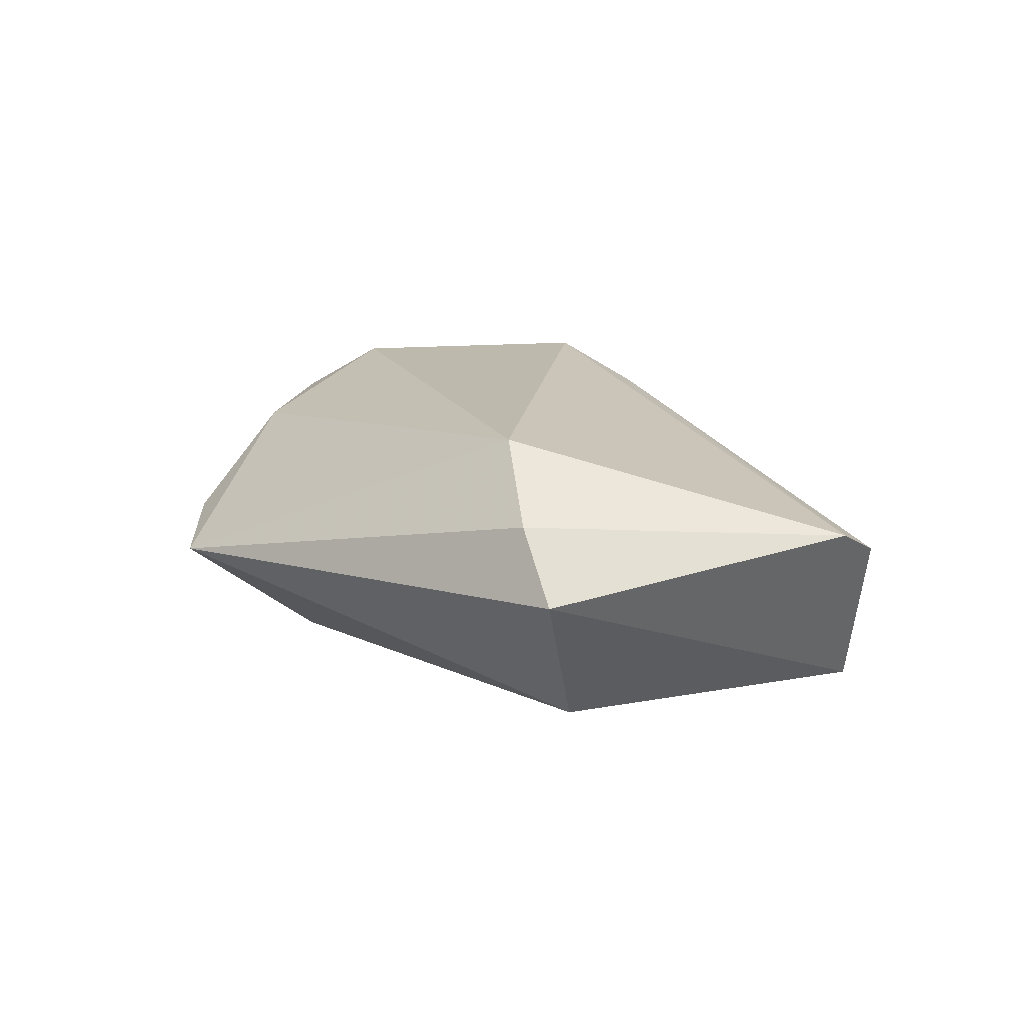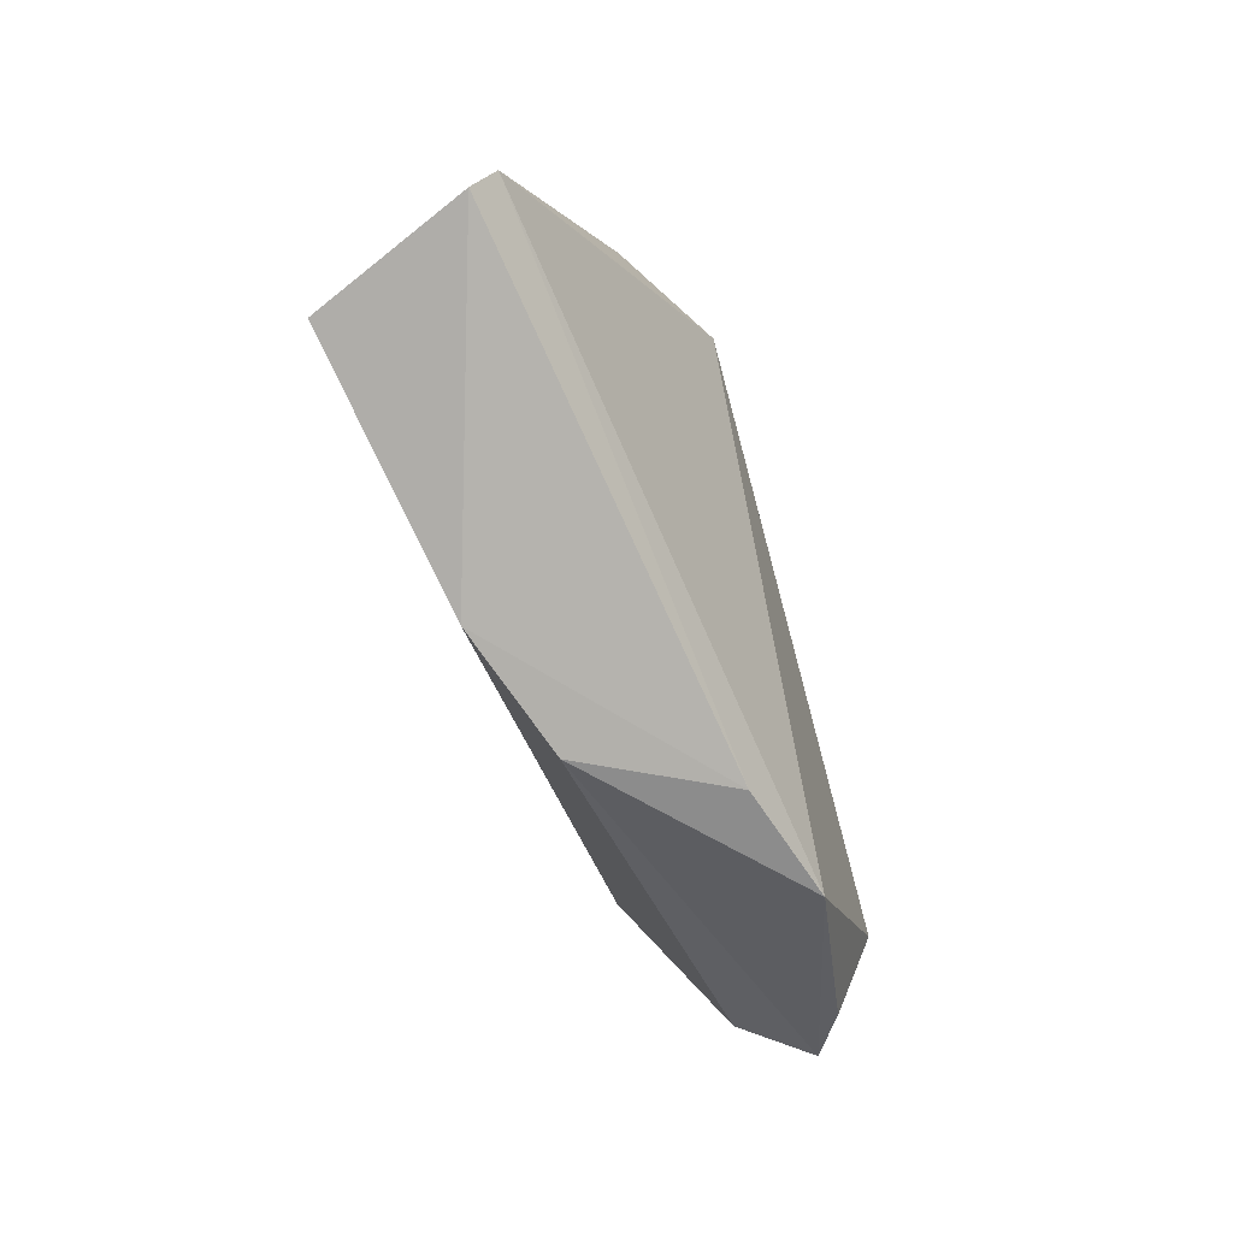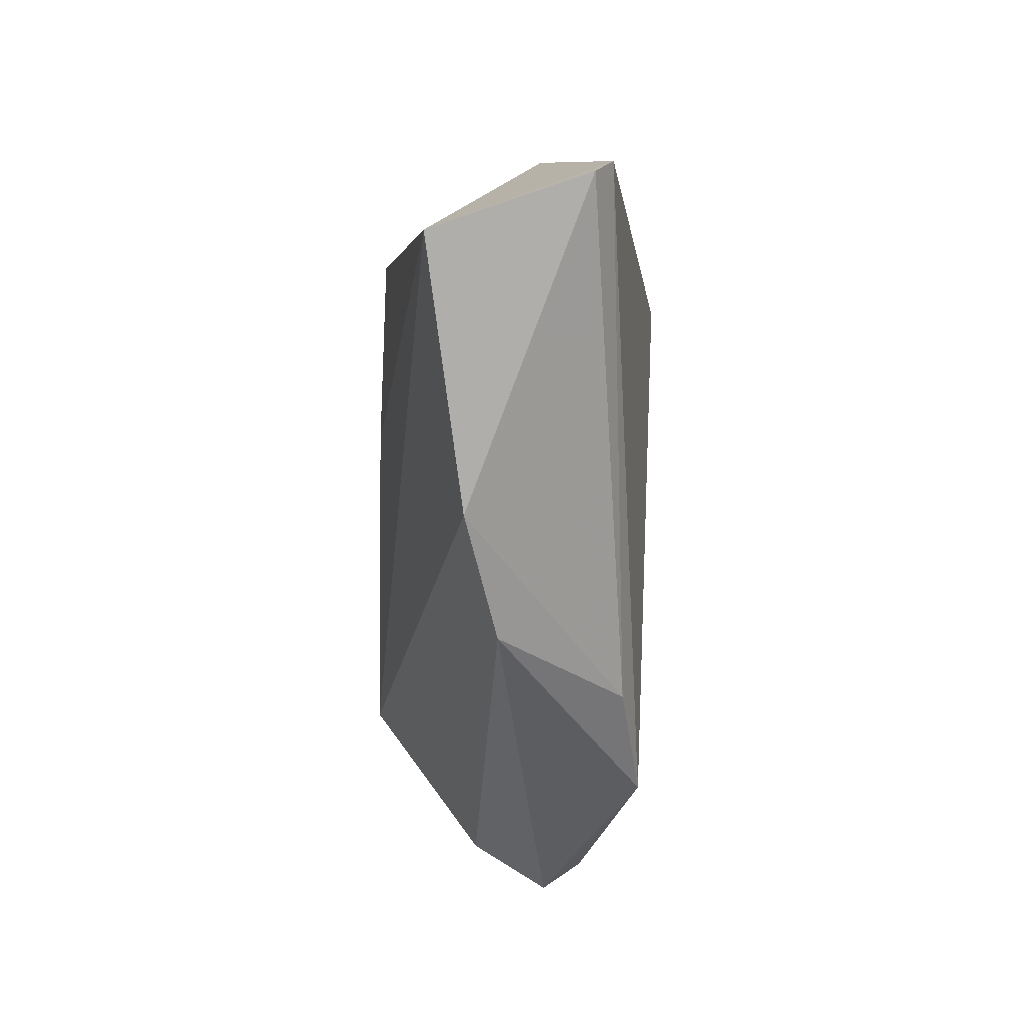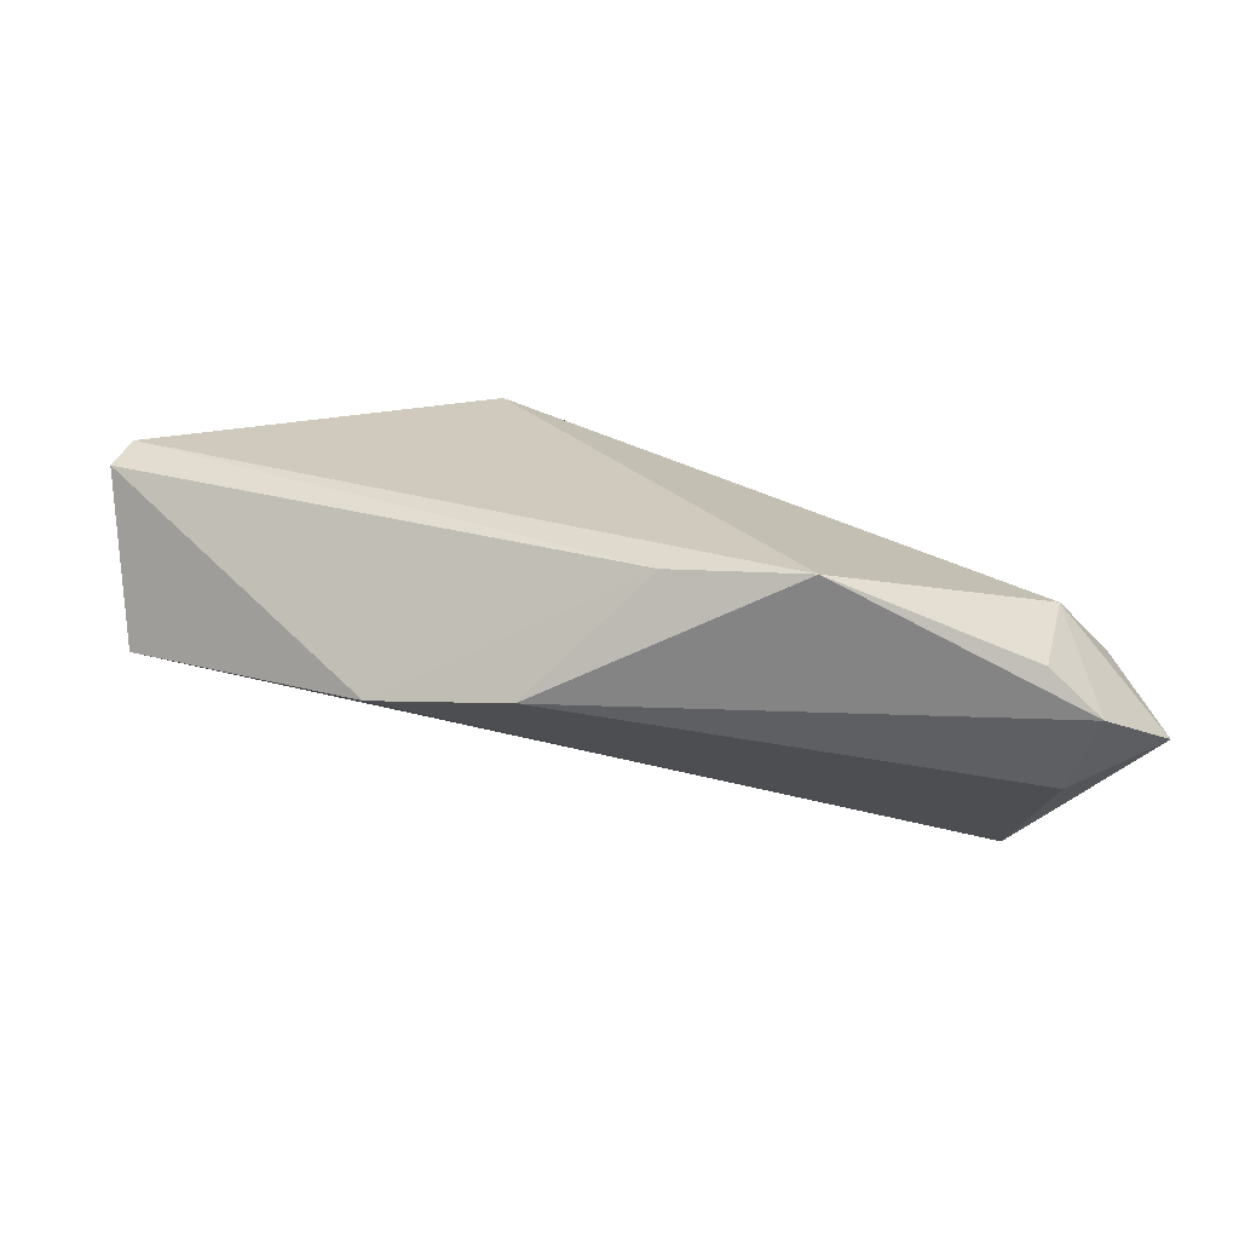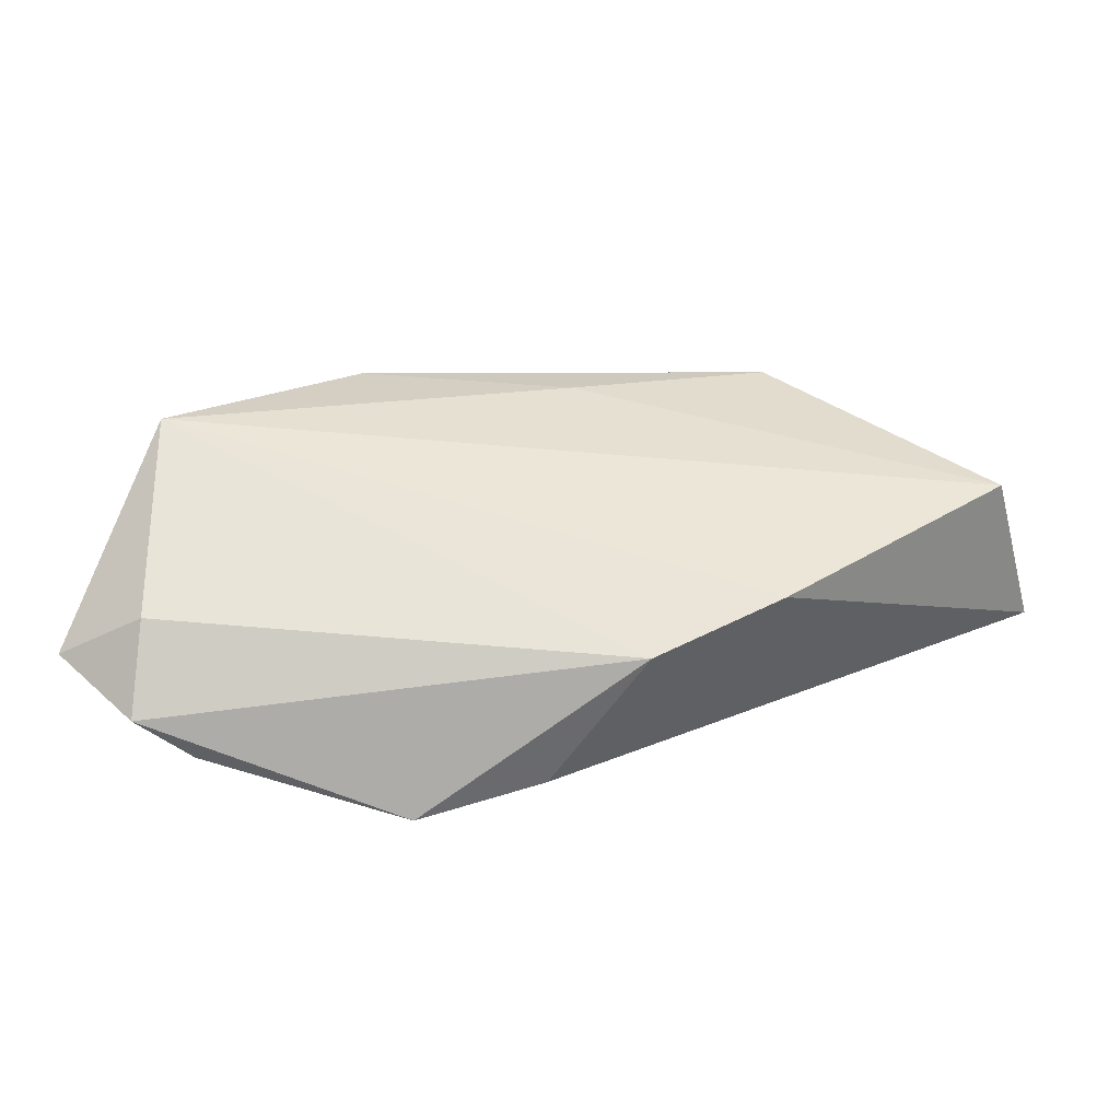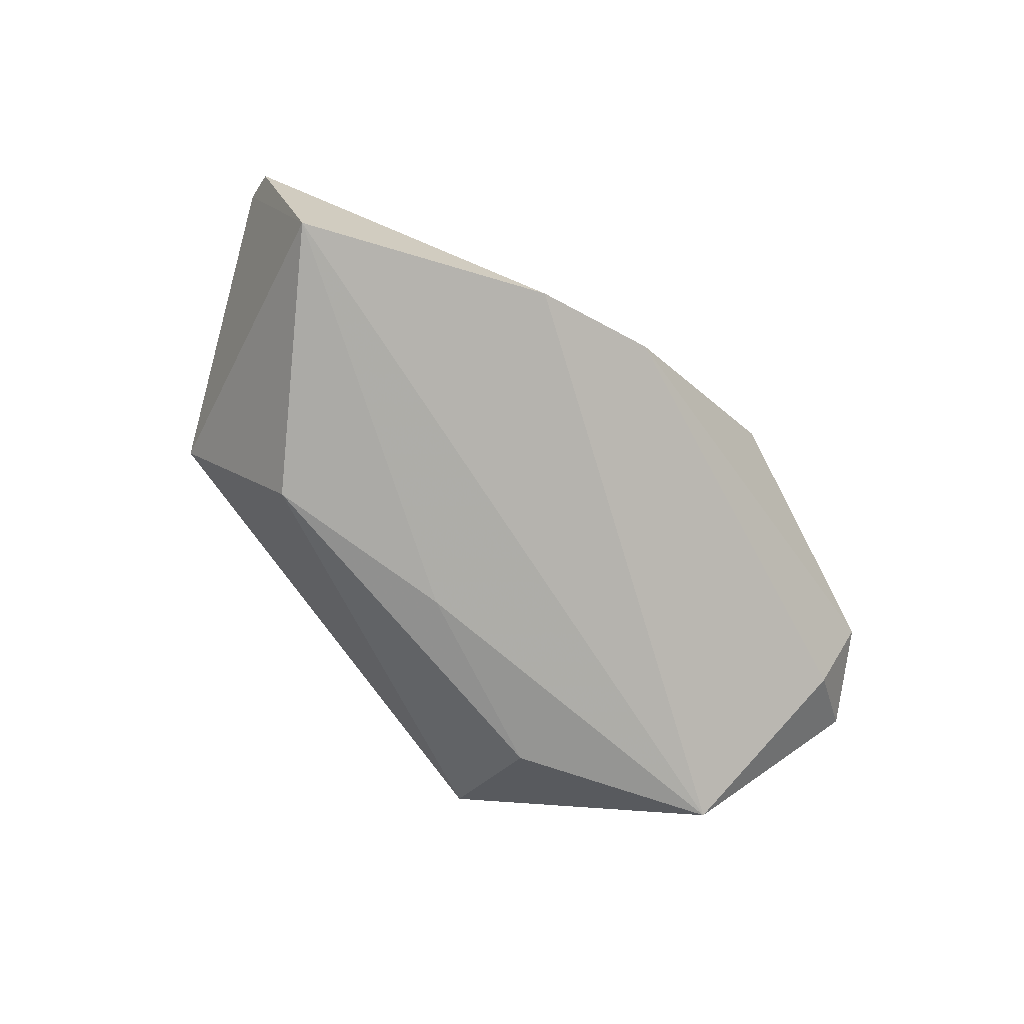
<metadata>
{"format":"obj","ext":"obj","renderer":"f3d","projection":"perspective","resolution":1024,"background":"white","views":[{"elev":17.4,"azim":-140.0,"up":"+Z"},{"elev":-46.1,"azim":-69.1,"up":"+Y"},{"elev":-41.8,"azim":-92.4,"up":"+Y"},{"elev":-74.2,"azim":-10.5,"up":"+Y"},{"elev":-64.5,"azim":179.7,"up":"+Y"},{"elev":-67.3,"azim":-54.5,"up":"+Z"}]}
</metadata>
<code>
v 0.02414 0.01618 -0.01954
v -0.01297 -0.03243 -0.002641
v -0.0618 0.003144 0.009472
v 0.04182 0.02169 -0.002432
v 0.04819 -0.0004915 -0.01954
v -0.02047 0.02128 0.01881
v -0.05757 -0.005772 -0.01325
v 0.04769 -0.02499 -0.003817
v -0.003704 0.01117 -0.01954
v 0.04847 -0.03164 0.006532
v 0.04116 -0.03185 0.01135
v 0.05884 -0.02157 0.0029
v -0.02904 -0.0259 -0.007445
v 0.04373 0.004351 0.008696
v 0.0317 0.0334 -0.004628
v -0.03737 0.0334 0.002177
v 0.05202 -0.01234 0.009172
v -0.06338 -0.0008615 0.007042
v -0.03014 0.02984 0.01059
v -0.02947 0.01904 -0.0189
v 0.01504 -0.03565 0.01765
v 0.04378 -0.01922 0.01536
v -0.0008475 -0.03213 0.01435
f 16 15 20
f 20 7 16
f 19 15 16
f 19 6 15
f 15 6 14
f 18 23 3
f 6 19 3
f 3 7 18
f 16 7 3
f 3 19 16
f 22 14 6
f 5 12 8
f 8 2 5
f 18 7 13
f 13 23 18
f 13 2 23
f 13 7 5
f 5 2 13
f 1 15 5
f 1 20 15
f 5 7 9
f 7 20 9
f 9 1 5
f 20 1 9
f 15 14 4
f 5 15 4
f 4 12 5
f 6 3 21
f 21 3 23
f 21 22 6
f 11 22 21
f 23 2 21
f 17 22 12
f 14 22 17
f 12 4 17
f 17 4 14
f 10 8 12
f 10 22 11
f 12 22 10
f 2 8 10
f 11 21 10
f 10 21 2

</code>
